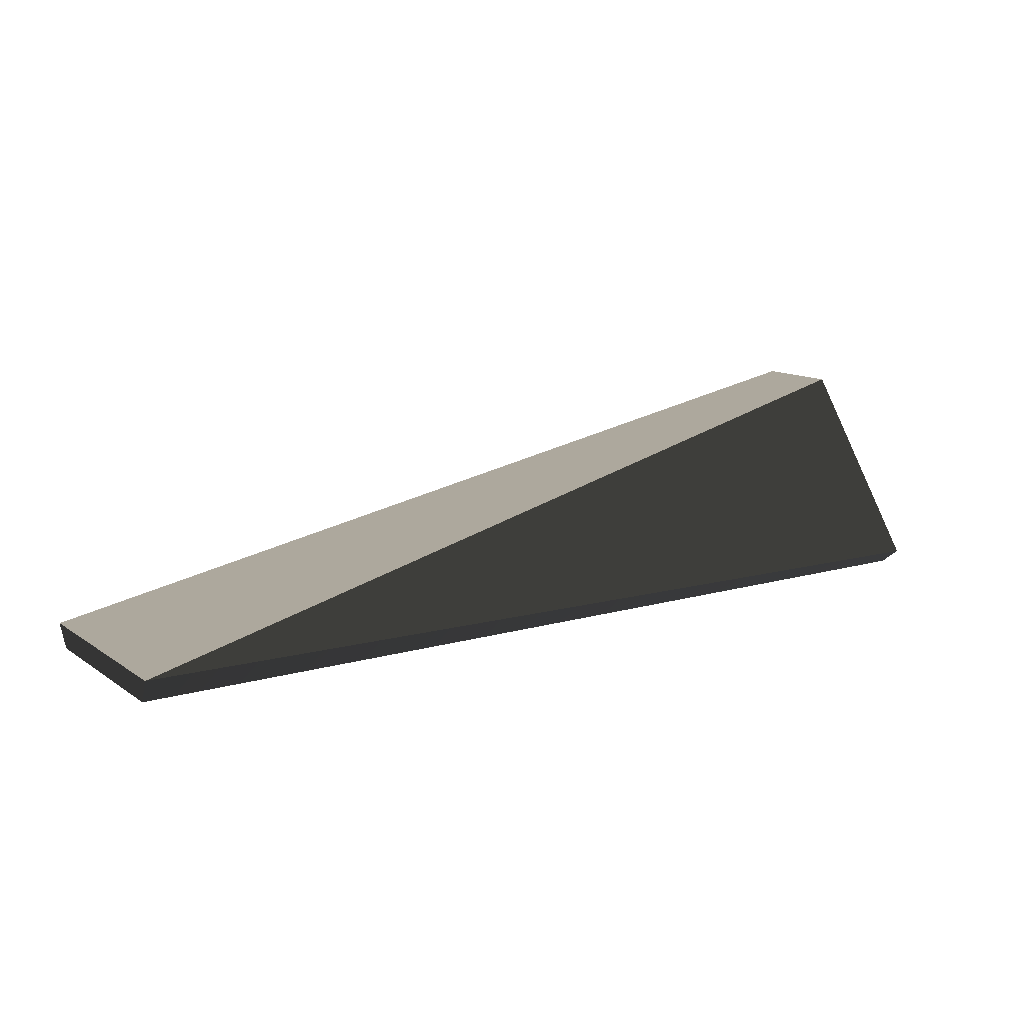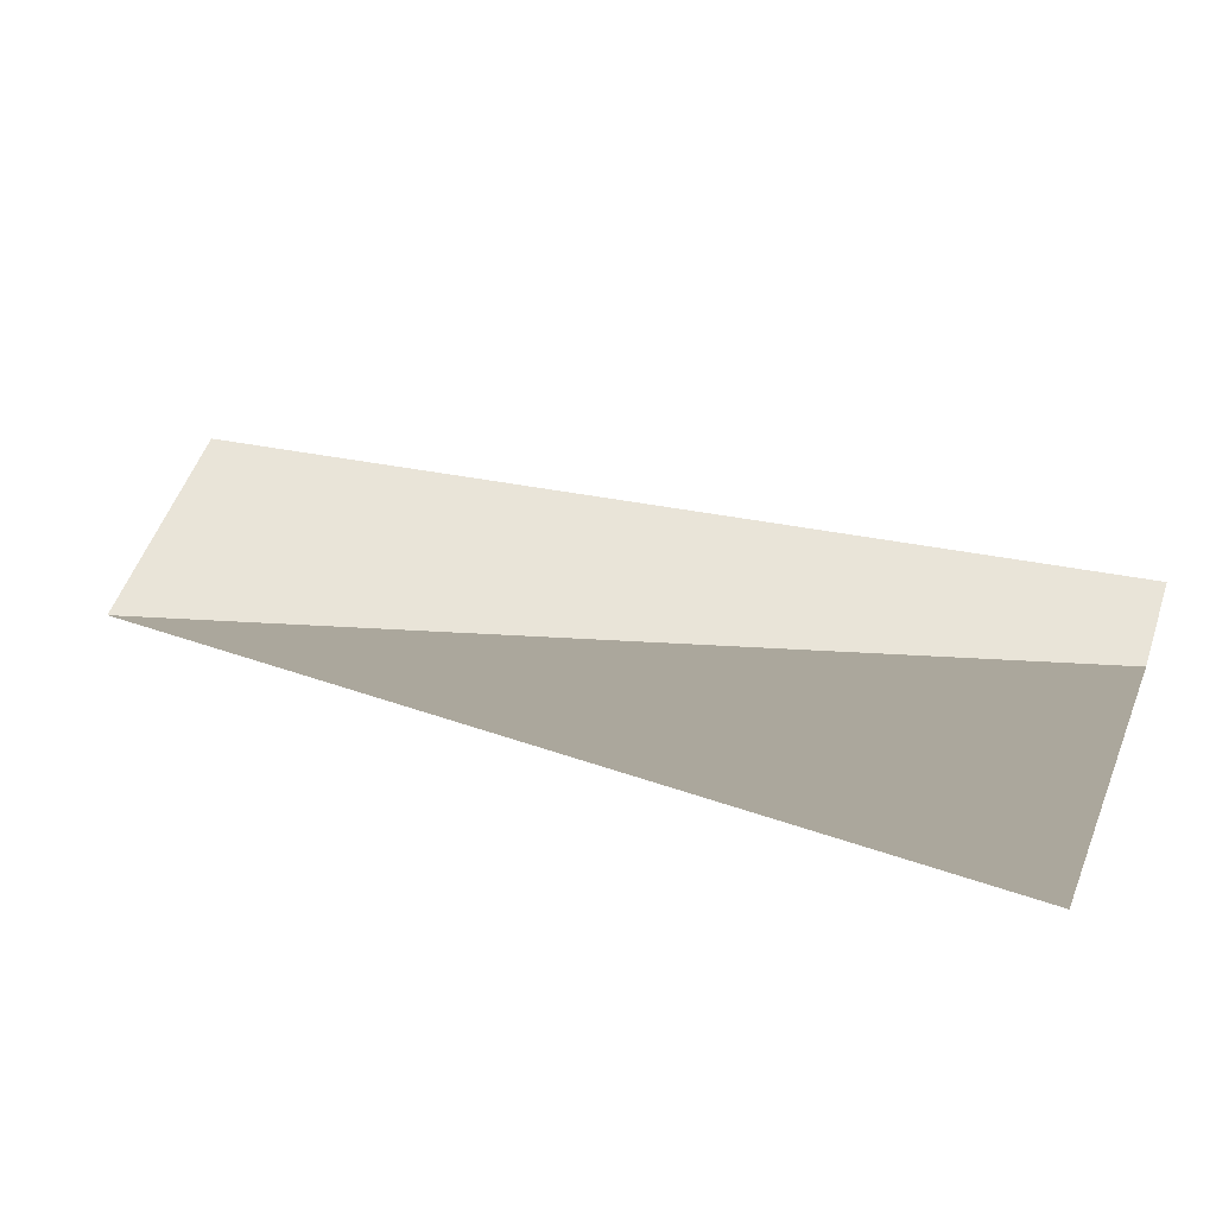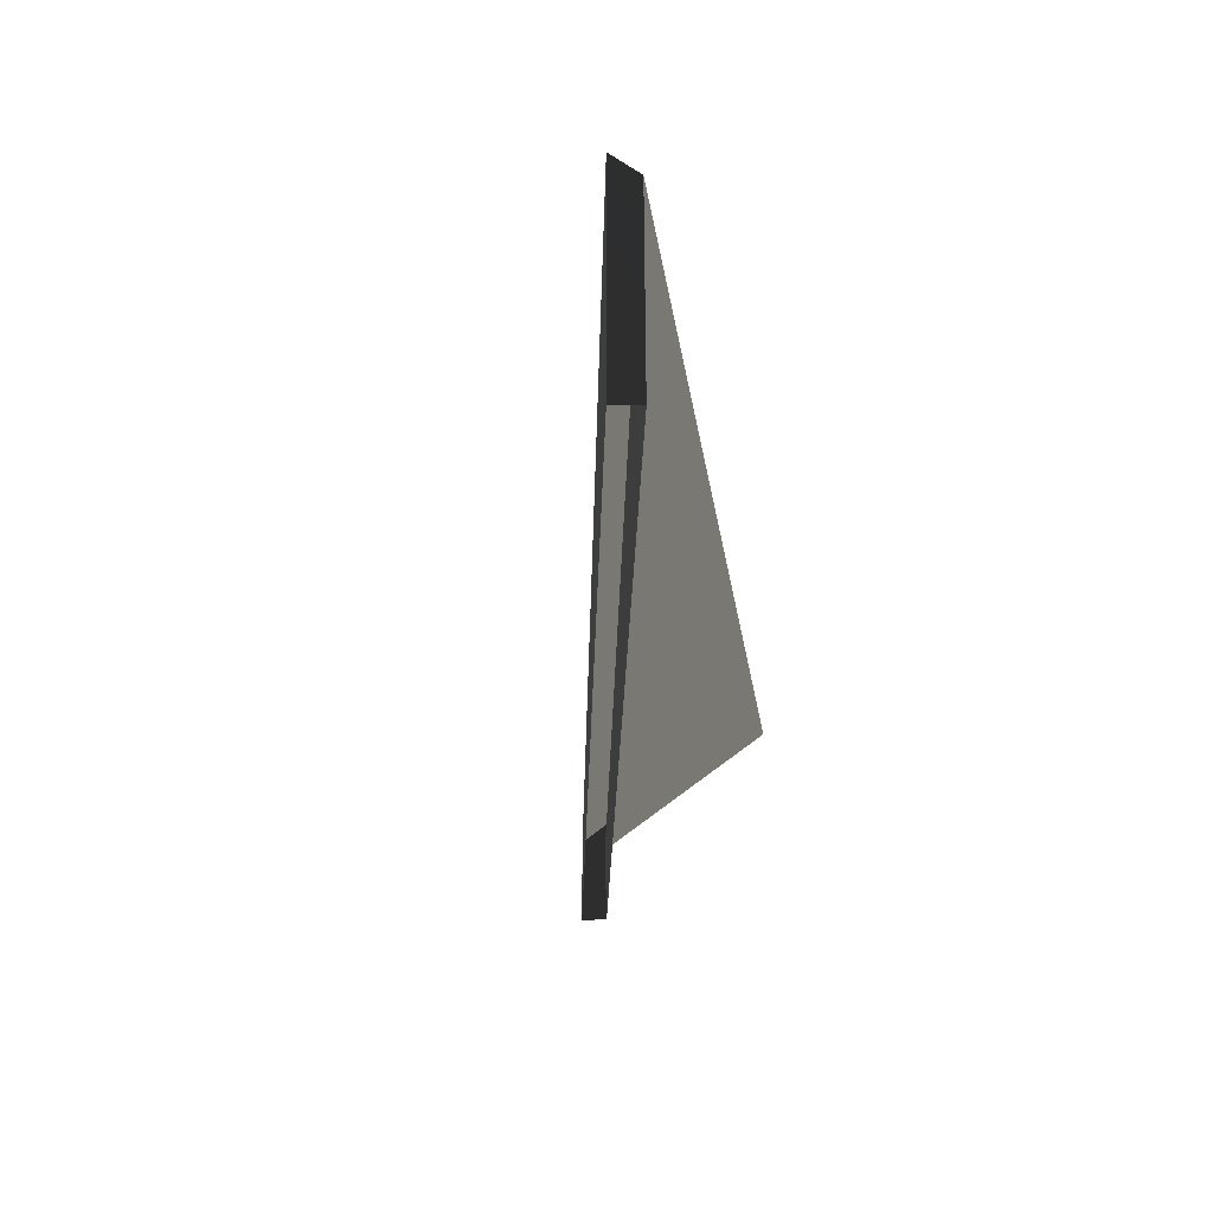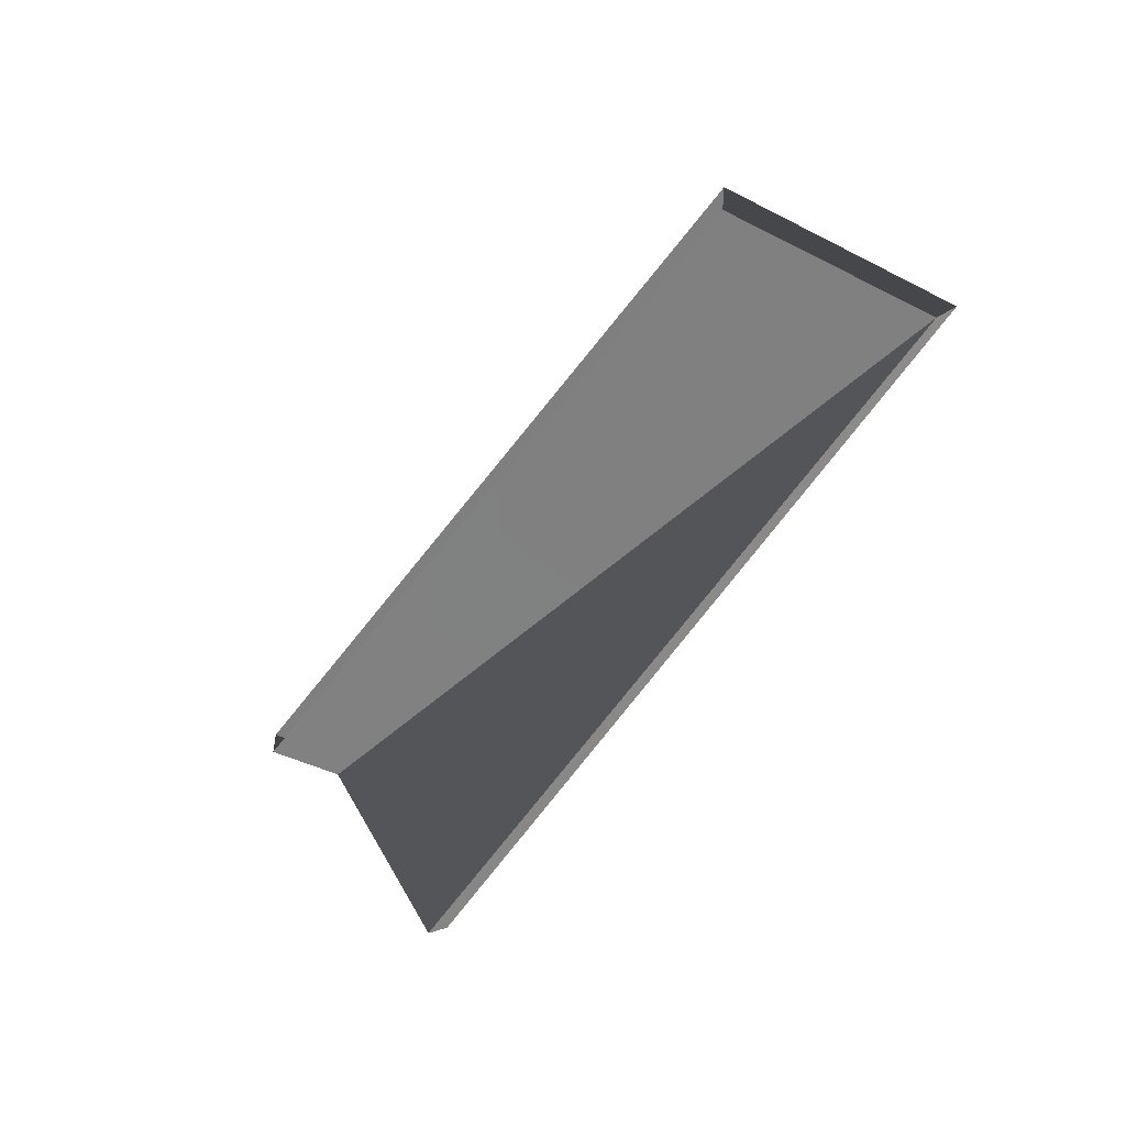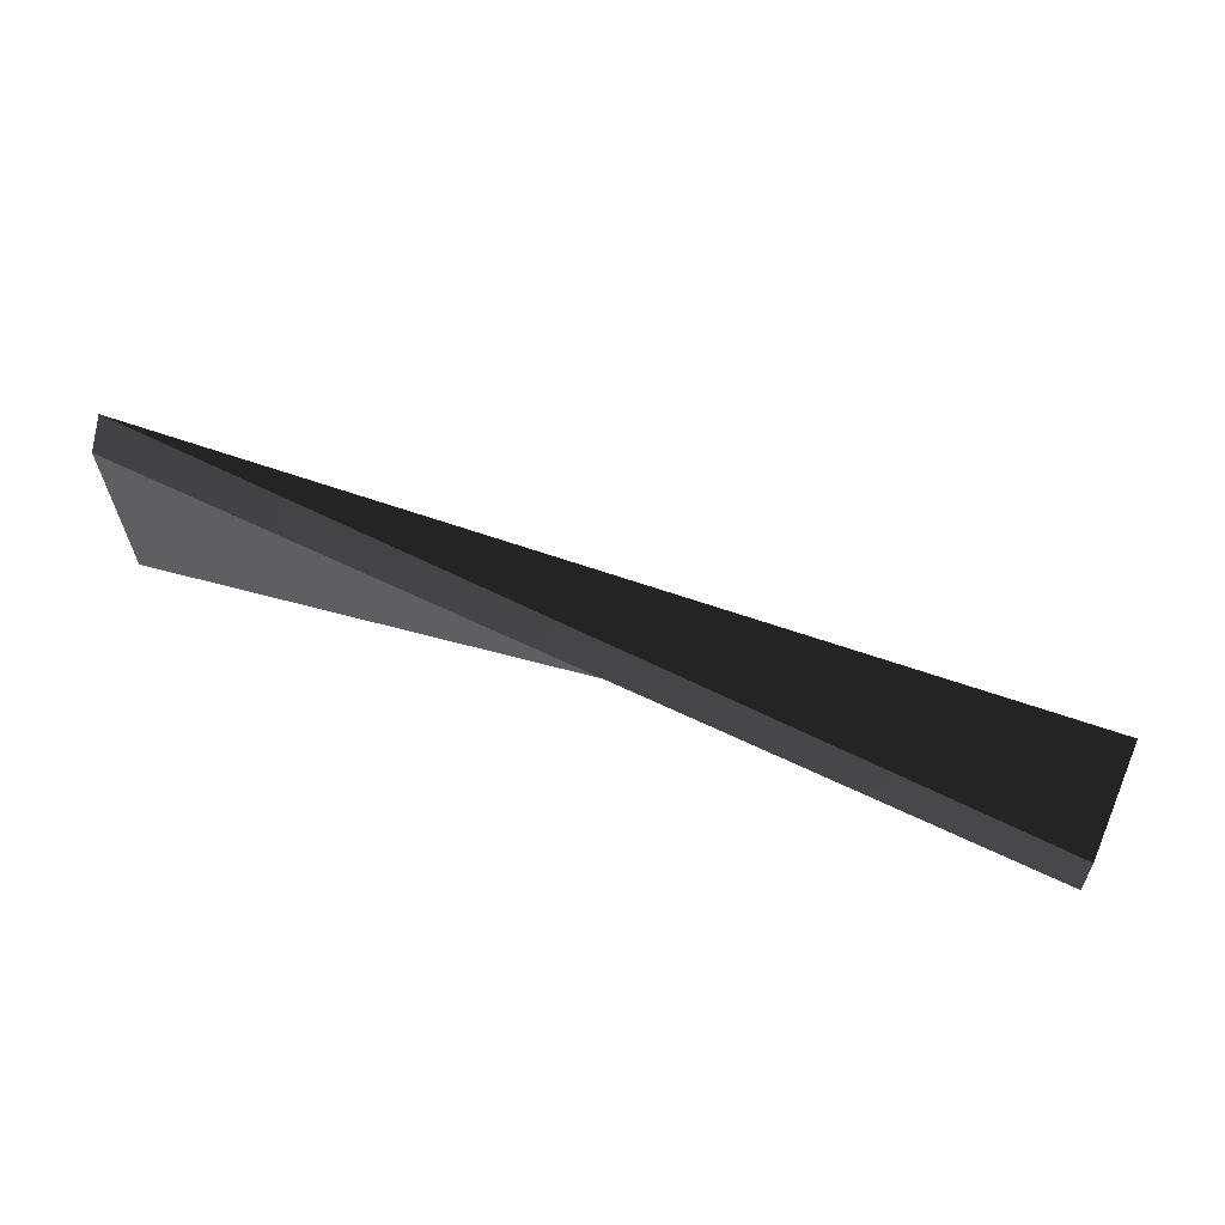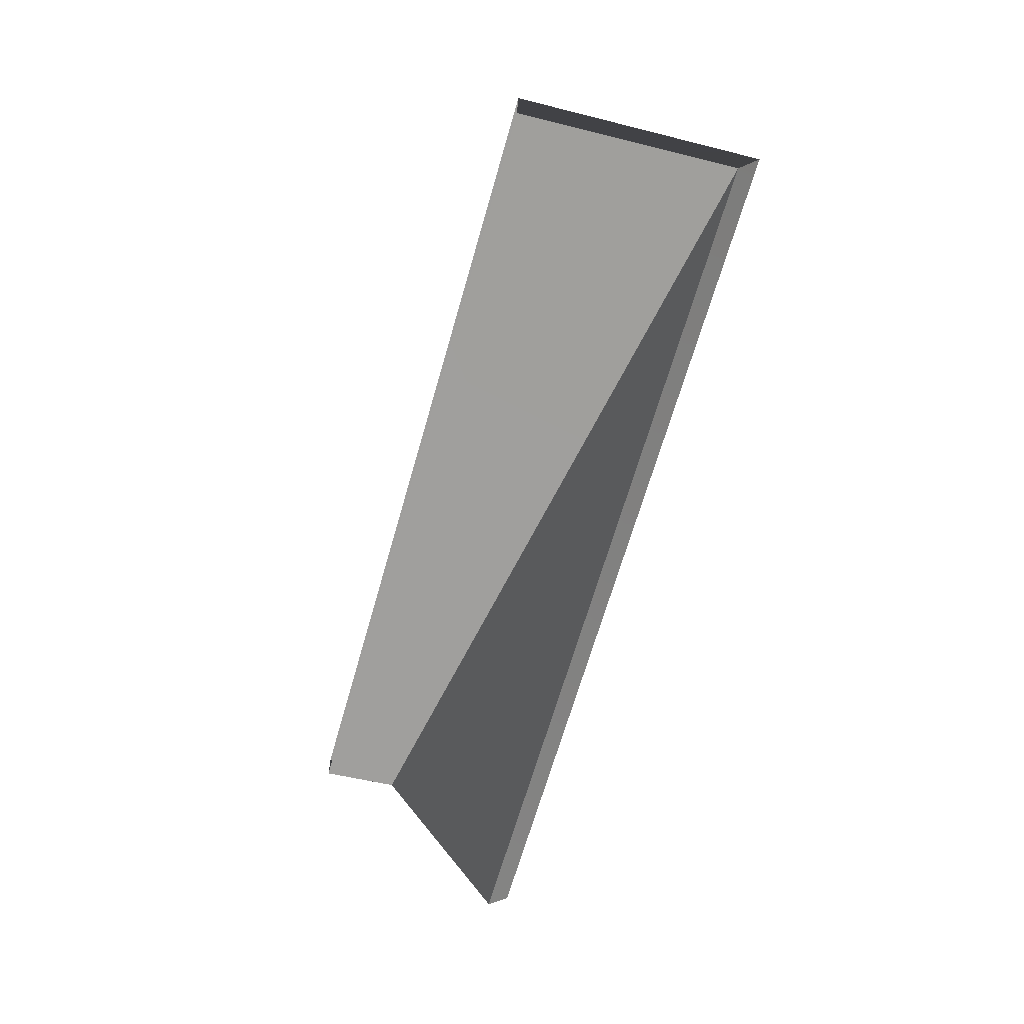
<metadata>
{"format":"obj","ext":"obj","renderer":"f3d","projection":"perspective","resolution":1024,"background":"white","views":[{"elev":12.0,"azim":-33.0,"up":"+Y"},{"elev":55.6,"azim":19.4,"up":"+Y"},{"elev":-30.1,"azim":-80.2,"up":"+Z"},{"elev":-49.4,"azim":-119.3,"up":"+Y"},{"elev":62.9,"azim":26.7,"up":"+Z"},{"elev":-59.7,"azim":-104.5,"up":"+Y"}]}
</metadata>
<code>
v -0.2 3.625 0.3306
v -3.578 2.945 9.568e-06
v -0.2 3.625 8.427e-06
v -3.578 2.945 0.8306
v -0.2 3.625 0.3306
v -0.2 2.945 0.8306
v -3.578 2.945 0.8306
v -3.558 2.847 9.165e-06
v -0.2 3.534 0.2912
v -0.2 3.527 8.422e-06
v -3.56 2.847 0.75
v -0.2 2.886 0.75
v -0.2 3.534 0.2912
v -3.56 2.847 0.75
v -3.558 2.847 9.165e-06
v -3.578 2.945 0.8306
v -3.56 2.847 0.75
v -3.578 2.945 9.568e-06
v -0.2 3.534 0.2912
v -0.2 3.625 8.427e-06
v -0.2 3.527 8.422e-06
v -0.2 3.625 0.3306
v -3.56 2.847 0.75
v -0.2 2.945 0.8306
v -0.2 2.886 0.75
v -3.578 2.945 0.8306
v -0.2 2.886 0.75
v -0.2 3.625 0.3306
v -0.2 3.534 0.2912
v -0.2 2.945 0.8306
g roof_porch_endR_1_8797_37
f 1 3 2
f 2 4 1
f 5 7 6
f 8 10 9
f 9 11 8
f 12 14 13
f 15 17 16
f 16 18 15
f 19 21 20
f 20 22 19
f 23 25 24
f 24 26 23
f 27 29 28
f 28 30 27

</code>
